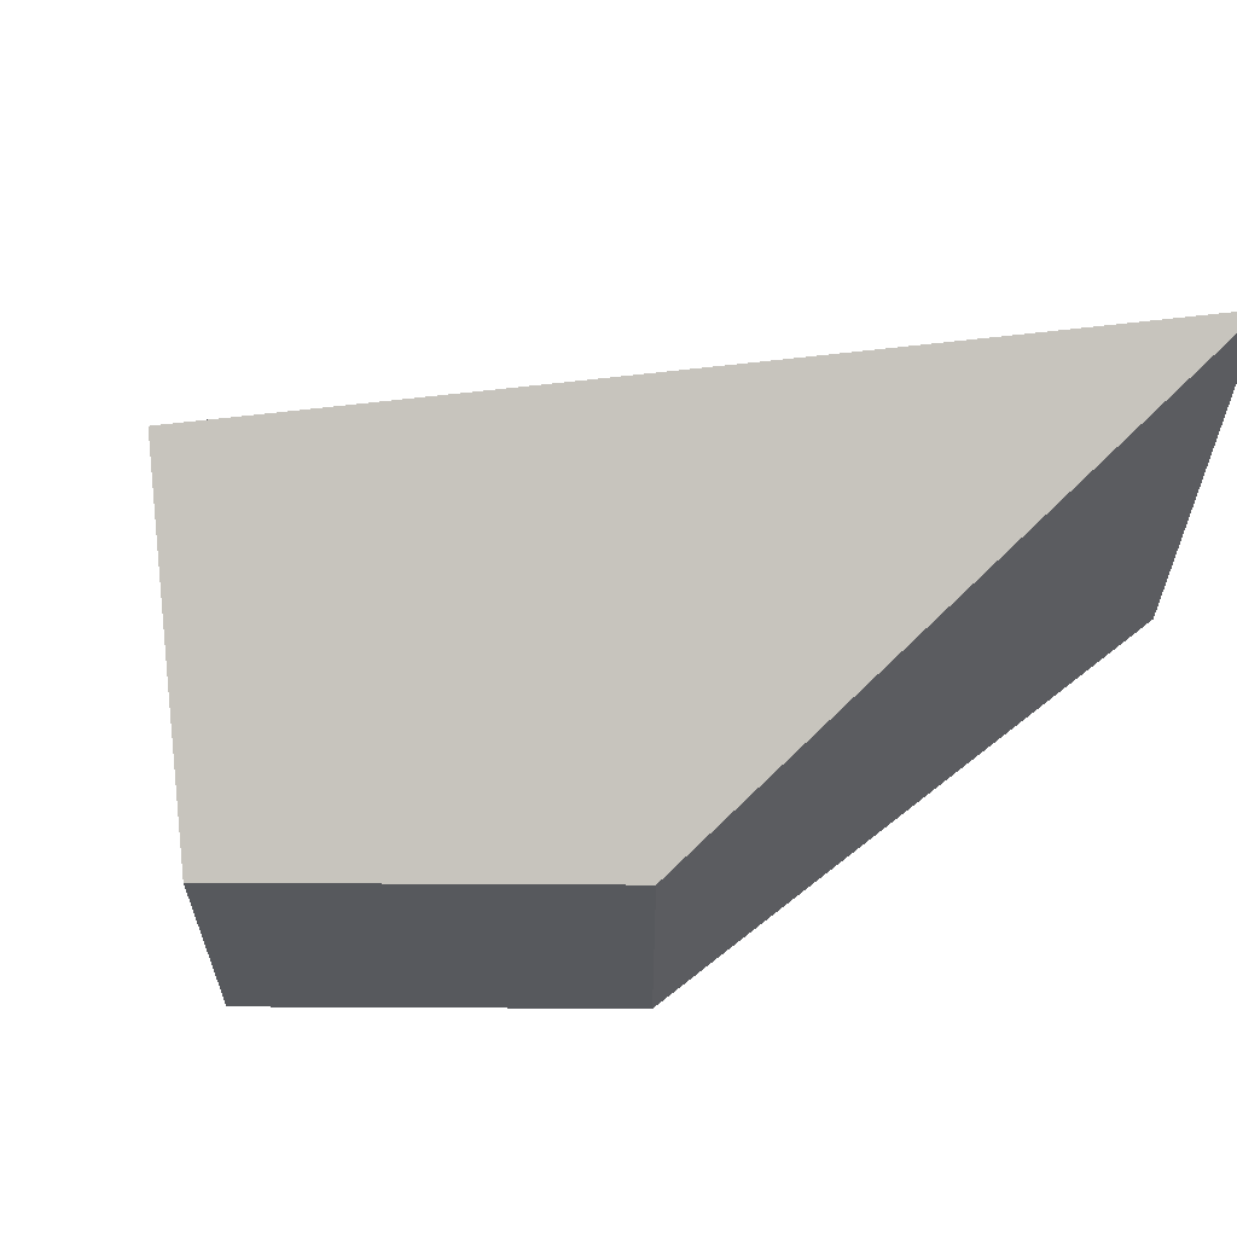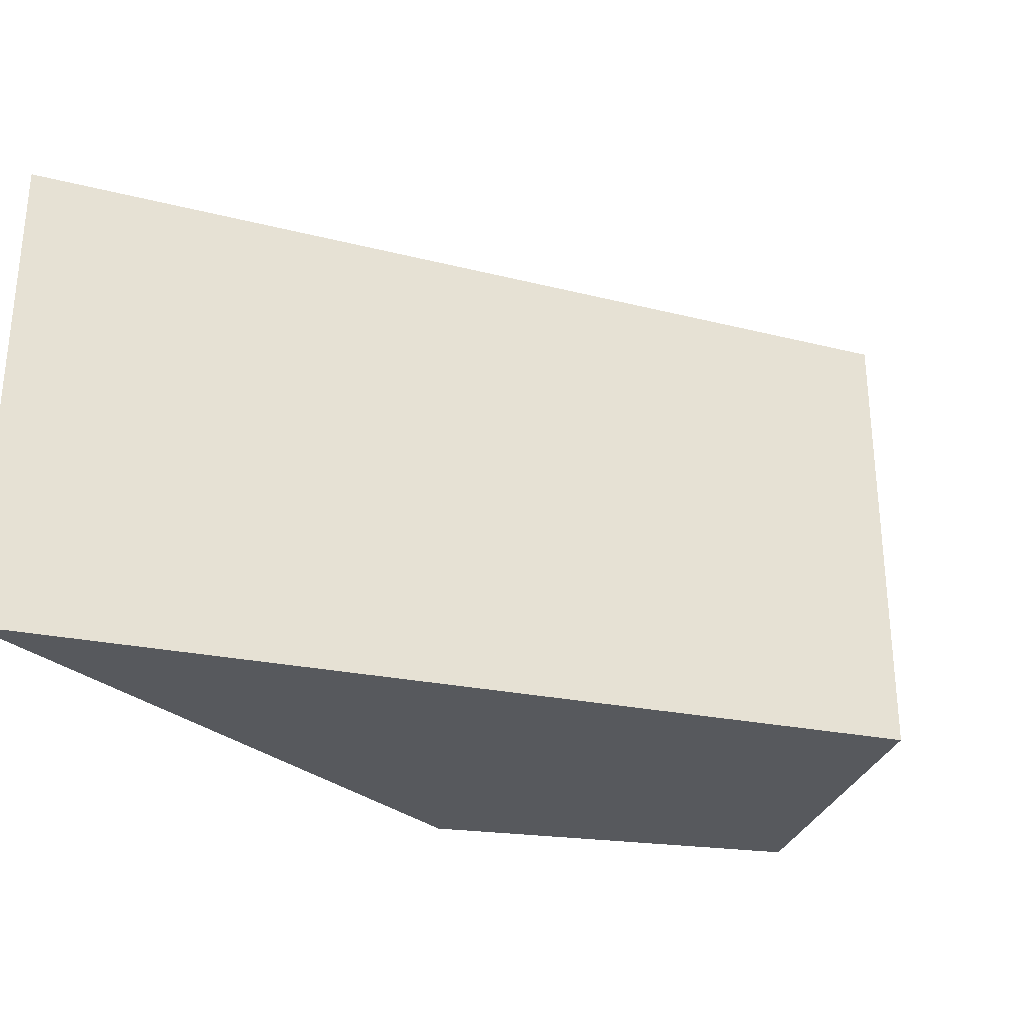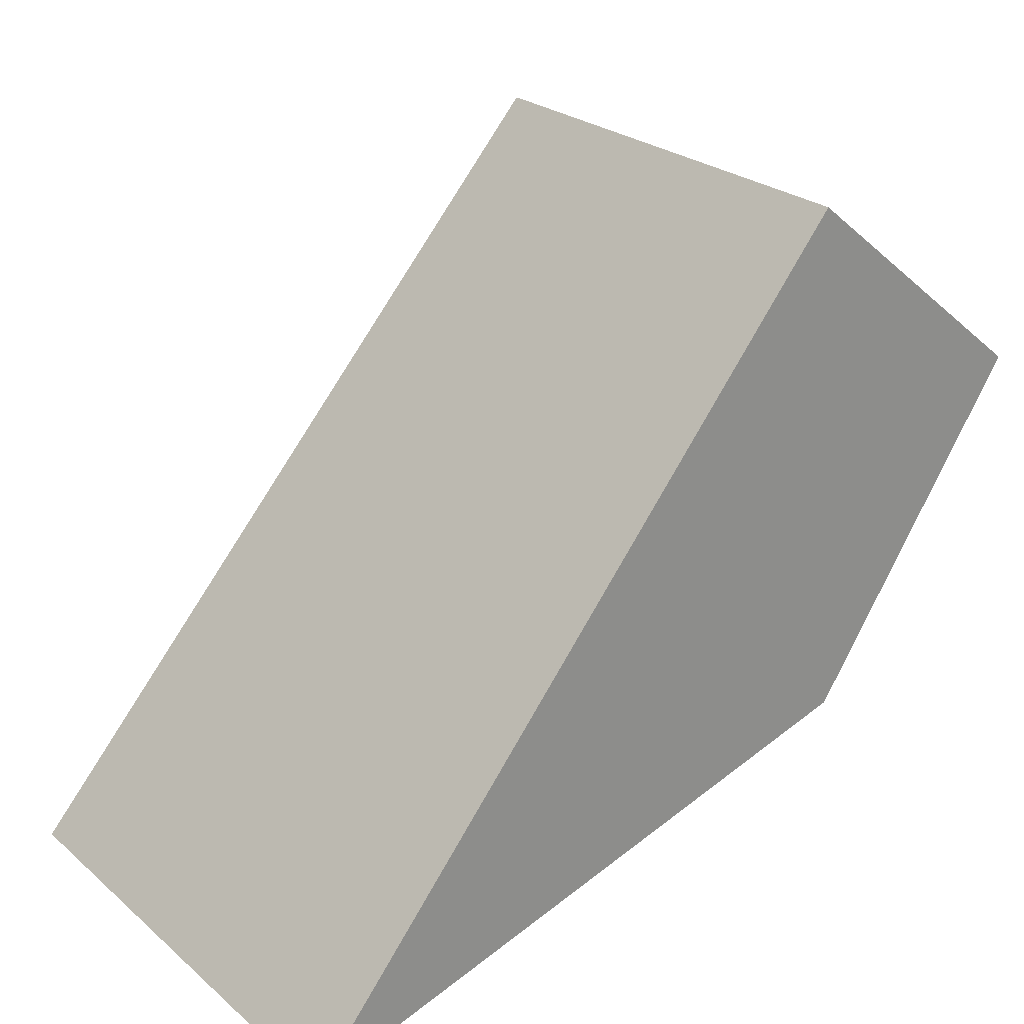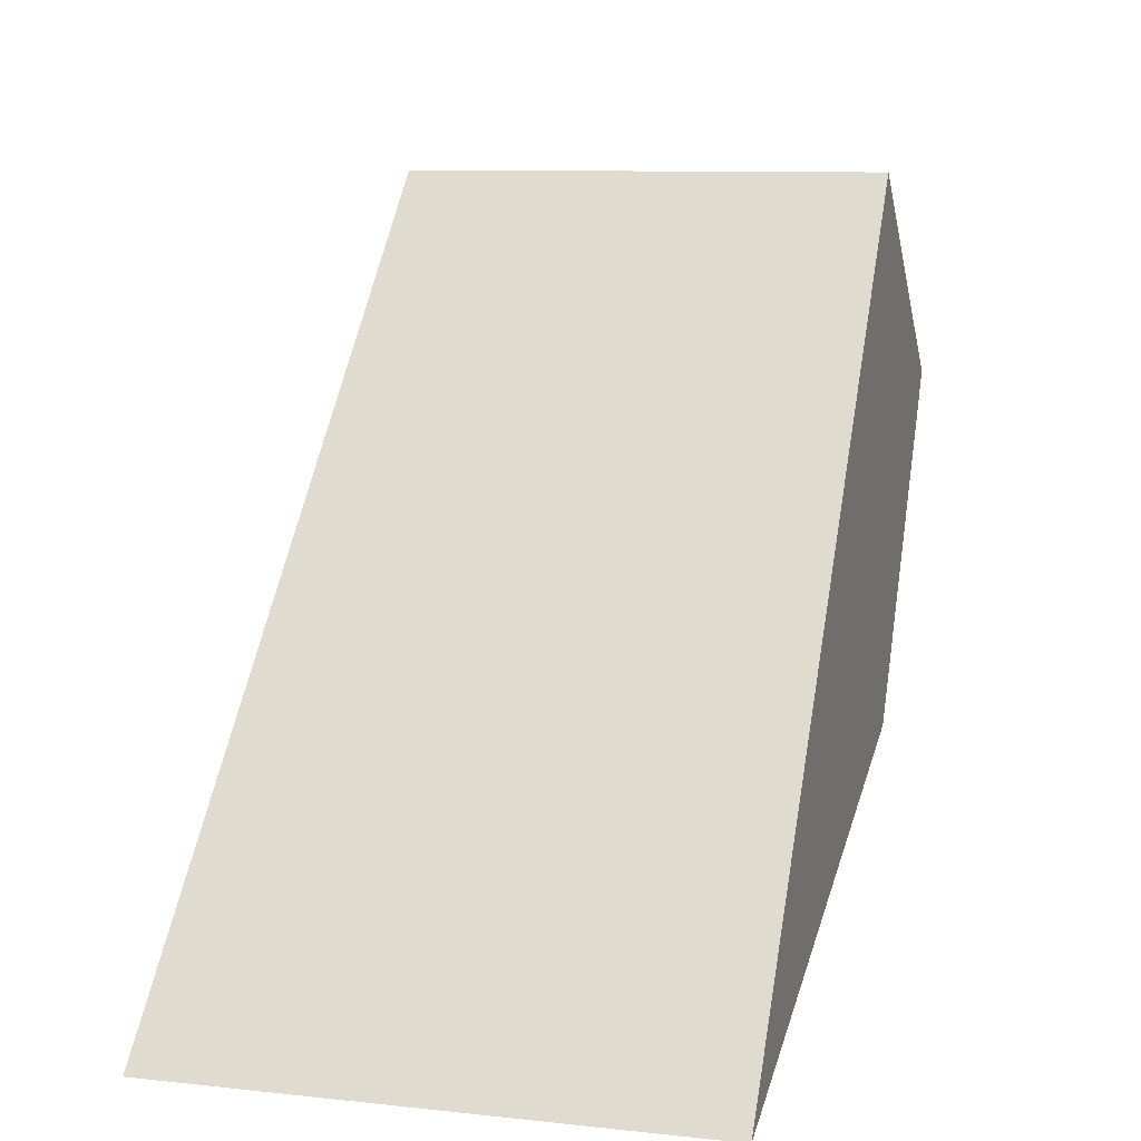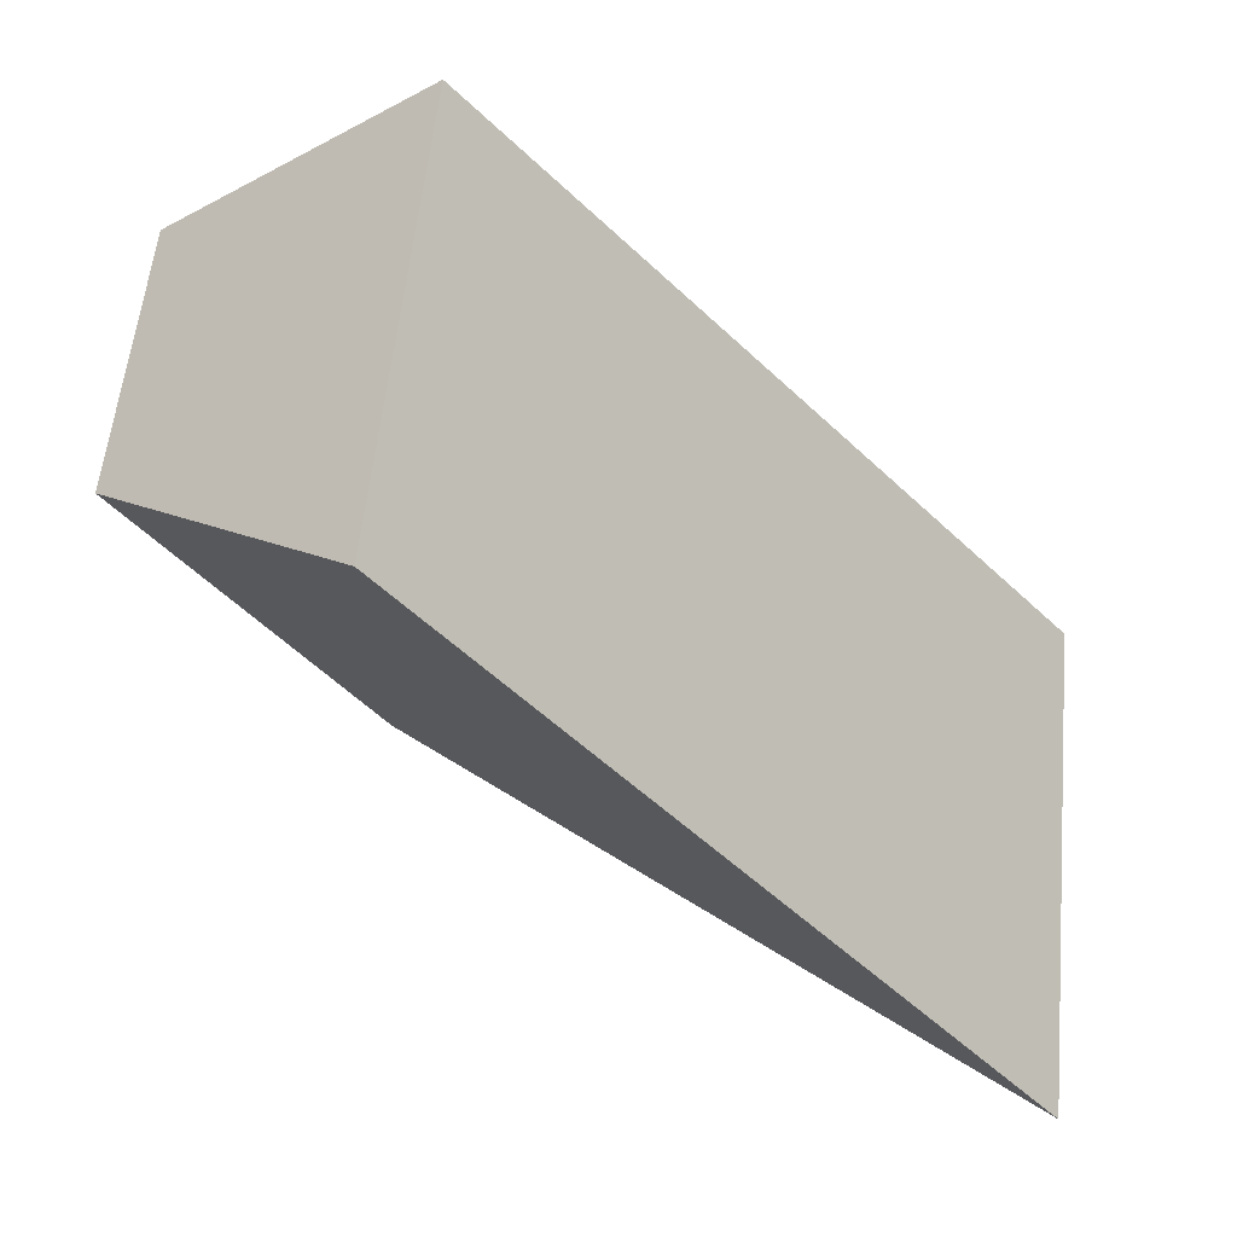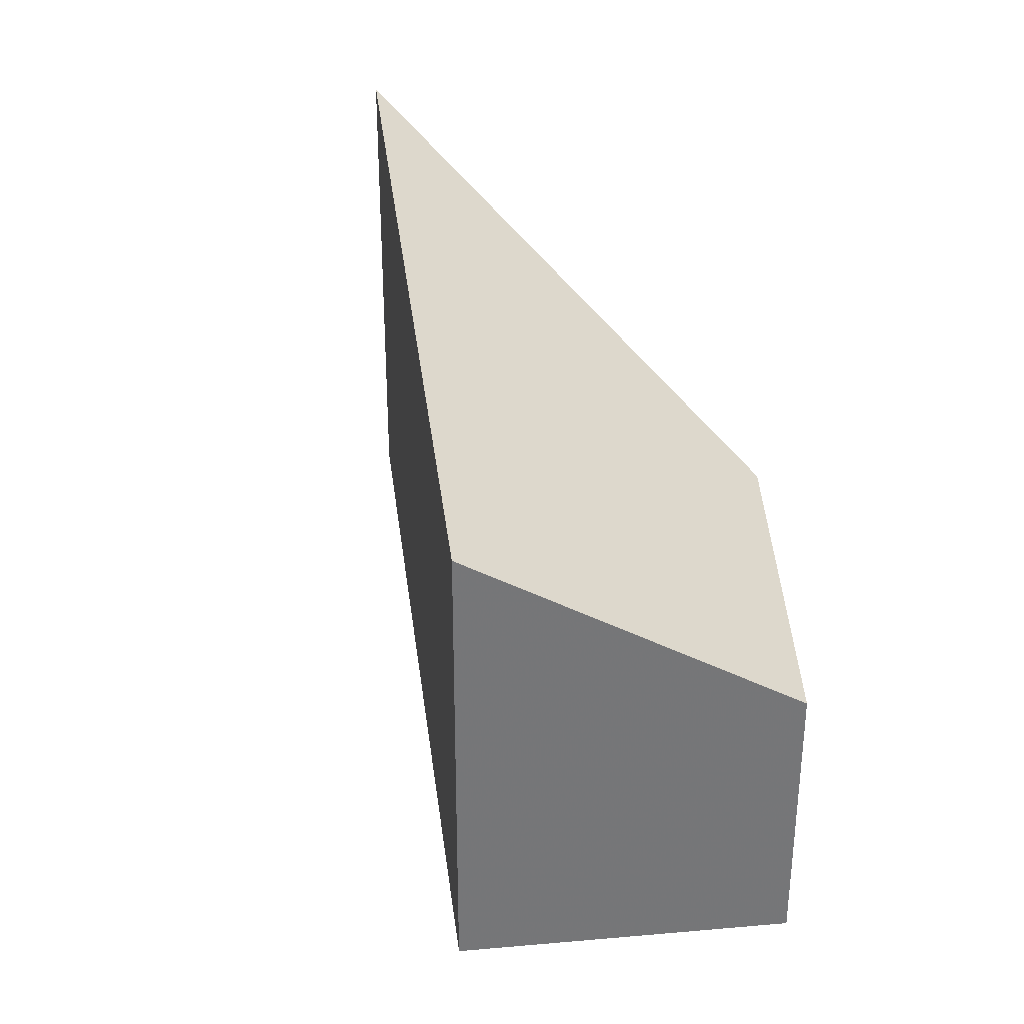
<metadata>
{"format":"obj","ext":"obj","renderer":"f3d","projection":"perspective","resolution":1024,"background":"white","views":[{"elev":60.4,"azim":124.1,"up":"+Y"},{"elev":-29.6,"azim":-67.0,"up":"+Y"},{"elev":25.5,"azim":-37.2,"up":"+Z"},{"elev":9.8,"azim":-74.4,"up":"+Z"},{"elev":56.7,"azim":-174.4,"up":"+Z"},{"elev":33.6,"azim":32.3,"up":"+Y"}]}
</metadata>
<code>
v 5.711 -0.1089 -3.726
v 5.631 -0.102 -3.824
v 5.631 -0.1733 -3.824
v 5.711 -0.1733 -3.726
v 5.631 -0.102 -3.824
v 5.717 -0.1349 -3.799
v 5.717 -0.1733 -3.799
v 5.631 -0.1733 -3.824
v 5.711 -0.1733 -3.726
v 5.631 -0.1733 -3.824
v 5.717 -0.1733 -3.799
v 5.746 -0.1733 -3.754
v 5.746 -0.1349 -3.754
v 5.711 -0.1089 -3.726
v 5.711 -0.1733 -3.726
v 5.746 -0.1733 -3.754
v 5.746 -0.1349 -3.754
v 5.717 -0.1349 -3.799
v 5.631 -0.102 -3.824
v 5.711 -0.1089 -3.726
v 5.717 -0.1349 -3.799
v 5.746 -0.1349 -3.754
v 5.746 -0.1733 -3.754
v 5.717 -0.1733 -3.799
f 1 2 3
f 1 3 4
f 5 6 7
f 5 7 8
f 9 10 11
f 9 11 12
f 13 14 15
f 13 15 16
f 17 18 19
f 17 19 20
f 21 22 23
f 21 23 24

</code>
